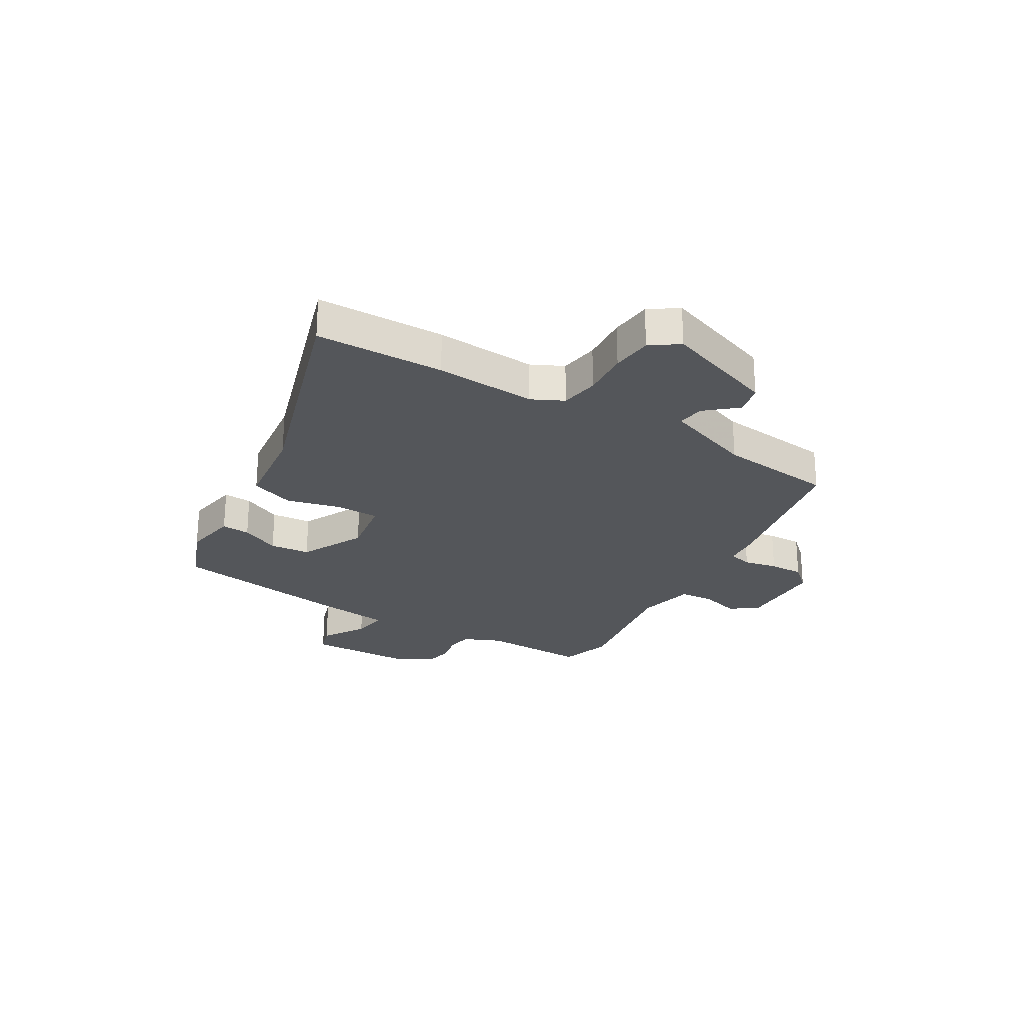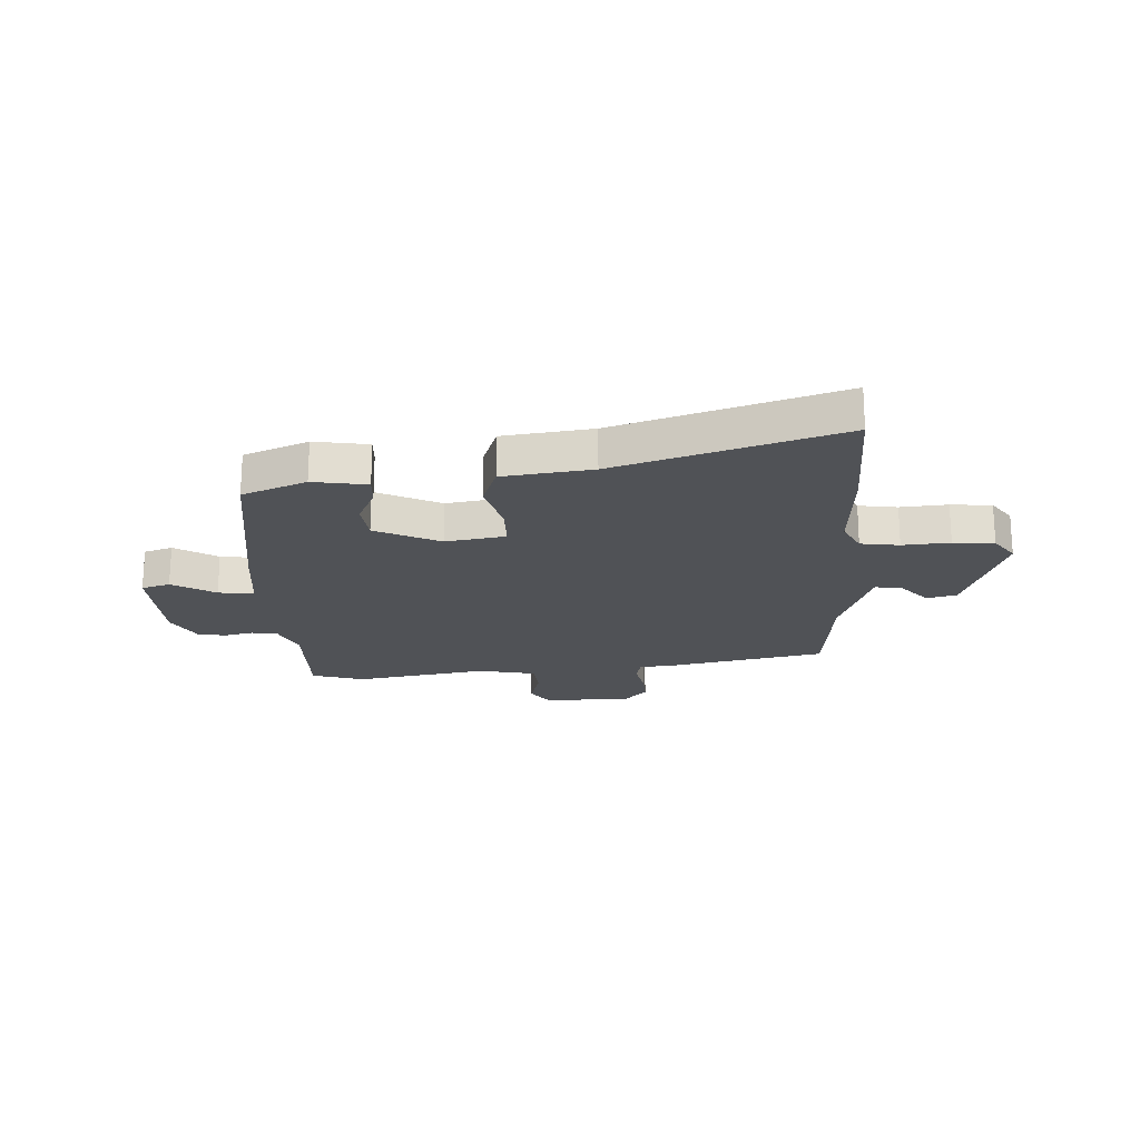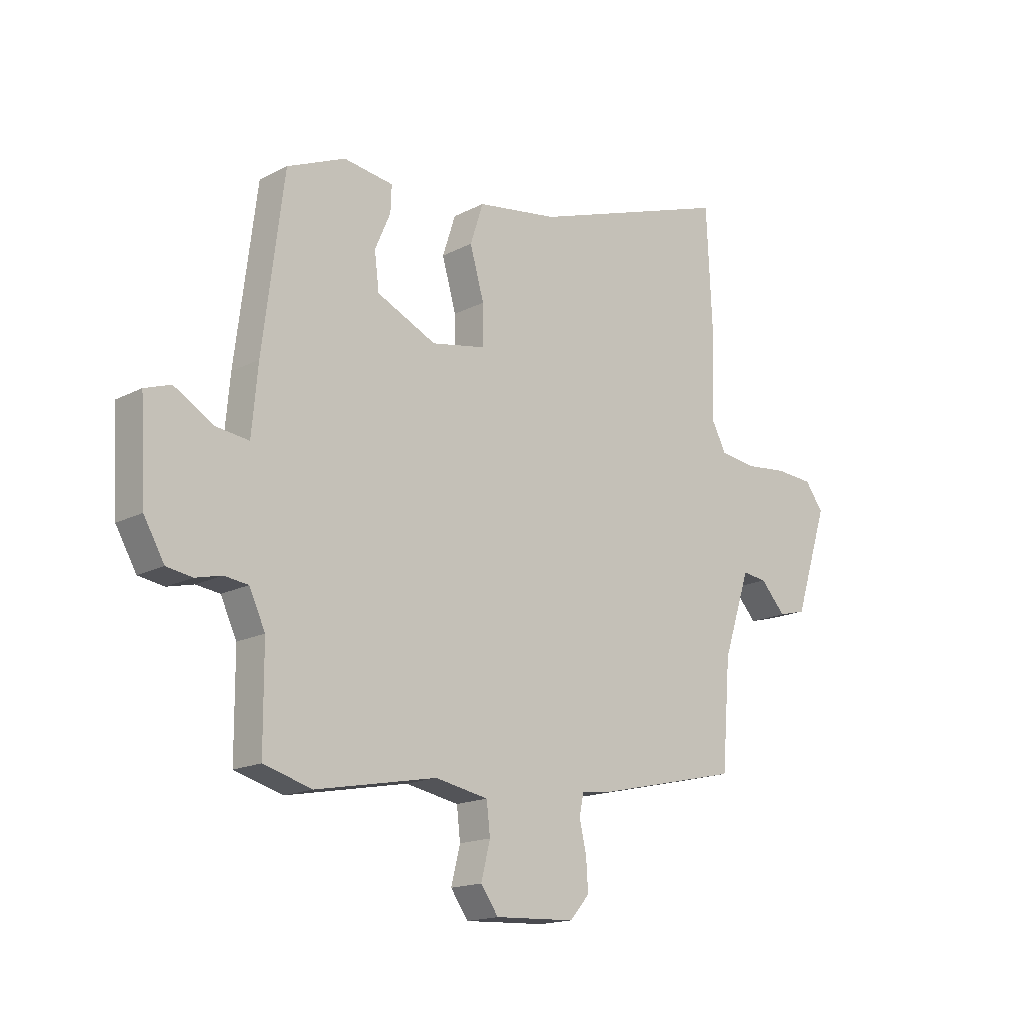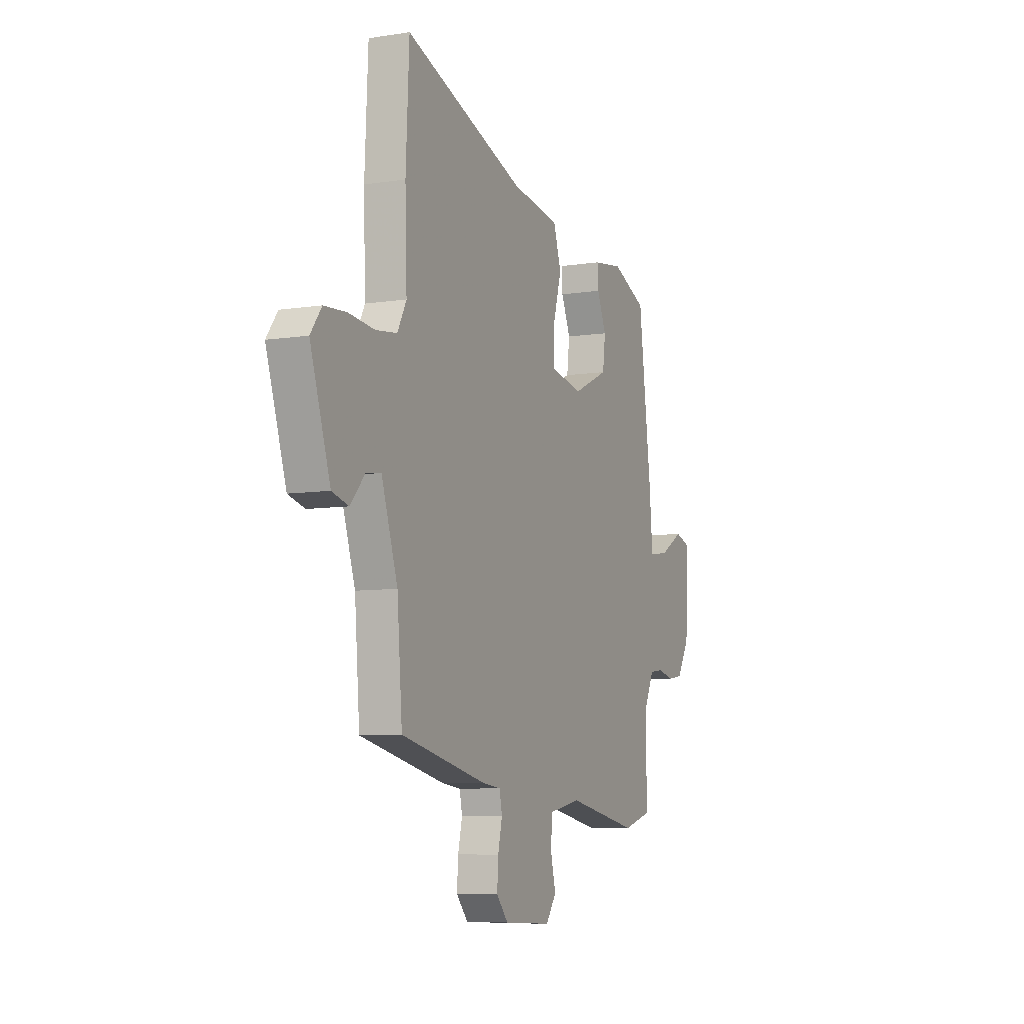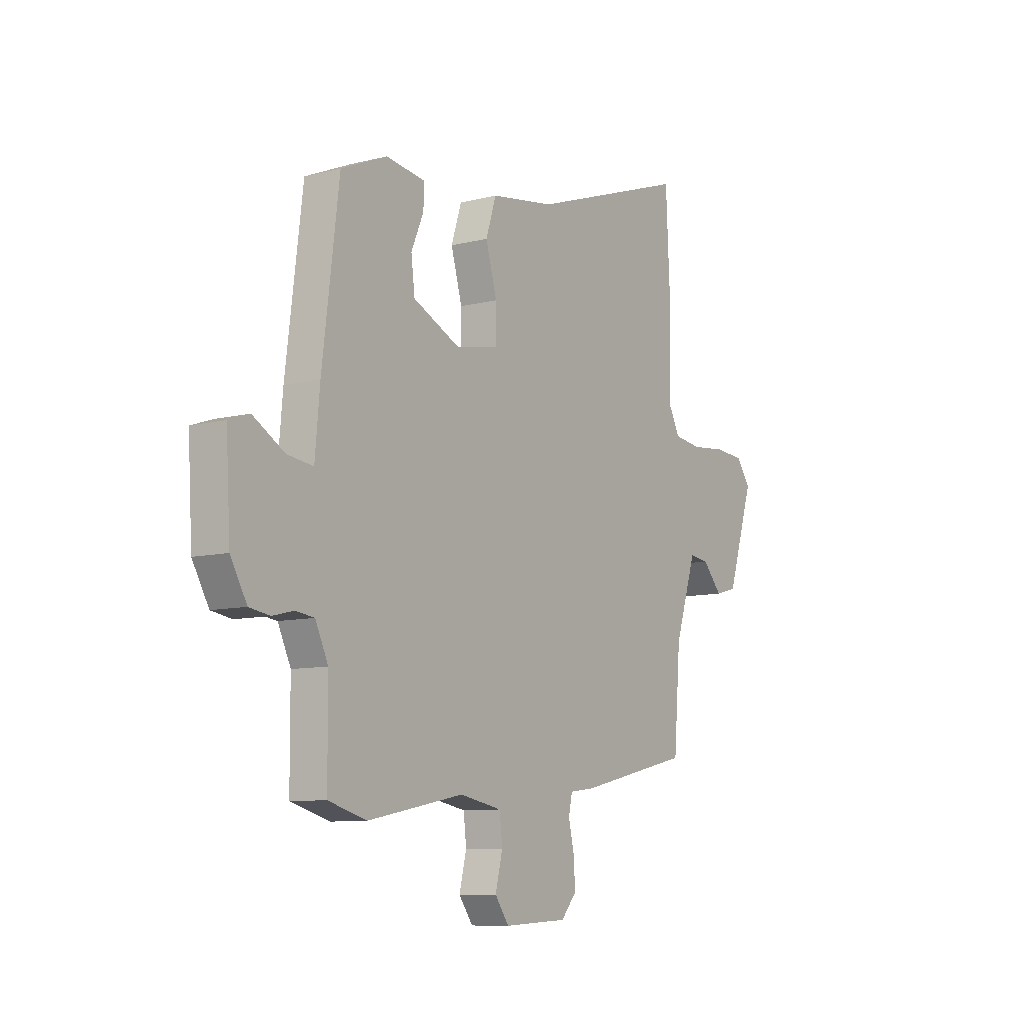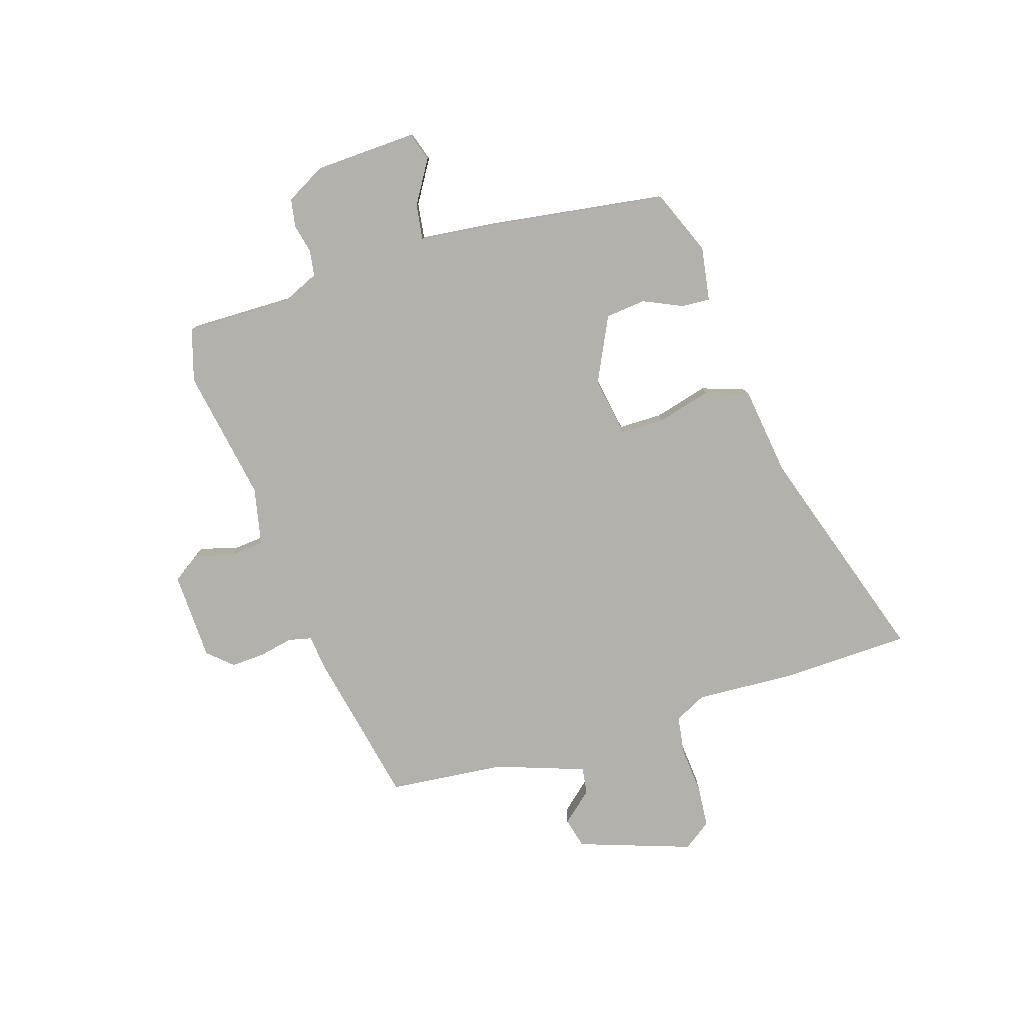
<metadata>
{"format":"obj","ext":"obj","renderer":"f3d","projection":"perspective","resolution":1024,"background":"white","views":[{"elev":-25.3,"azim":57.5,"up":"+Y"},{"elev":-20.6,"azim":1.7,"up":"+Y"},{"elev":-16.5,"azim":-43.3,"up":"+Z"},{"elev":-7.5,"azim":113.9,"up":"+Z"},{"elev":-9.2,"azim":-56.2,"up":"+Z"},{"elev":-79.1,"azim":-73.6,"up":"+Y"}]}
</metadata>
<code>
v 0.504 0.07 -0.39
v 0.22 0.07 -0.455
v 0.156 0.07 -0.463
v 0.147 0.07 -0.506
v 0.161 0.07 -0.567
v 0.165 0.07 -0.629
v 0.126 0.07 -0.674
v -0.035 0.07 -0.682
v -0.07 0.07 -0.633
v -0.052 0.07 -0.561
v -0.059 0.07 -0.499
v -0.165 0.07 -0.479
v -0.407 0.07 -0.526
v -0.503 0.07 -0.499
v -0.504 0.07 -0.306
v -0.536 0.07 -0.238
v -0.583 0.07 -0.232
v -0.636 0.07 -0.245
v -0.687 0.07 -0.237
v -0.728 0.07 -0.166
v -0.739 0.07 0.02
v -0.687 0.07 0.038
v -0.608 0.07 -0.008
v -0.543 0.07 -0.016
v -0.531 0.07 0.116
v -0.489 0.07 0.449
v -0.373 0.07 0.499
v -0.274 0.07 0.485
v -0.276 0.07 0.433
v -0.307 0.07 0.361
v -0.298 0.07 0.288
v -0.179 0.07 0.233
v -0.07 0.07 0.254
v -0.071 0.07 0.333
v -0.099 0.07 0.431
v -0.073 0.07 0.511
v 0.089 0.07 0.536
v 0.492 0.07 0.675
v 0.503 0.07 0.442
v 0.497 0.07 0.259
v 0.527 0.07 0.202
v 0.598 0.07 0.193
v 0.684 0.07 0.202
v 0.759 0.07 0.197
v 0.796 0.07 0.147
v 0.729 0.07 -0.06
v 0.674 0.07 -0.075
v 0.624 0.07 -0.02
v 0.575 0.07 -0.014
v 0.521 0.07 -0.178
v 0.504 0 -0.39
v 0.22 0 -0.455
v 0.156 0 -0.463
v 0.147 0 -0.506
v 0.161 0 -0.567
v 0.165 0 -0.629
v 0.126 0 -0.674
v -0.035 0 -0.682
v -0.07 0 -0.633
v -0.052 0 -0.561
v -0.059 0 -0.499
v -0.165 0 -0.479
v -0.407 0 -0.526
v -0.503 0 -0.499
v -0.504 0 -0.306
v -0.536 0 -0.238
v -0.583 0 -0.232
v -0.636 0 -0.245
v -0.687 0 -0.237
v -0.728 0 -0.166
v -0.739 0 0.02
v -0.687 0 0.038
v -0.608 0 -0.008
v -0.543 0 -0.016
v -0.531 0 0.116
v -0.489 0 0.449
v -0.373 0 0.499
v -0.274 0 0.485
v -0.276 0 0.433
v -0.307 0 0.361
v -0.298 0 0.288
v -0.179 0 0.233
v -0.07 0 0.254
v -0.071 0 0.333
v -0.099 0 0.431
v -0.073 0 0.511
v 0.089 0 0.536
v 0.492 0 0.675
v 0.503 0 0.442
v 0.497 0 0.259
v 0.527 0 0.202
v 0.598 0 0.193
v 0.684 0 0.202
v 0.759 0 0.197
v 0.796 0 0.147
v 0.729 0 -0.06
v 0.674 0 -0.075
v 0.624 0 -0.02
v 0.575 0 -0.014
v 0.521 0 -0.178
f 45 46 47 48
f 45 48 49
f 42 43 44 45
f 41 42 45 49
f 40 41 49 50
f 37 38 39 40
f 34 35 36 37
f 33 34 37 40
f 32 33 40 50
f 27 28 29 30
f 27 30 31
f 24 25 26 27
f 24 27 31
f 20 21 22 23
f 20 23 24
f 17 18 19 20
f 16 17 20 24
f 15 16 24 31
f 12 13 14 15
f 11 12 15 31
f 7 8 9 10
f 7 10 11
f 4 5 6 7
f 4 7 11 31
f 50 1 2 3
f 31 32 50 3
f 3 4 31
f 98 97 96 95
f 99 98 95
f 95 94 93 92
f 99 95 92 91
f 100 99 91 90
f 90 89 88 87
f 87 86 85 84
f 90 87 84 83
f 100 90 83 82
f 80 79 78 77
f 81 80 77
f 77 76 75 74
f 81 77 74
f 73 72 71 70
f 74 73 70
f 70 69 68 67
f 74 70 67 66
f 81 74 66 65
f 65 64 63 62
f 81 65 62 61
f 60 59 58 57
f 61 60 57
f 57 56 55 54
f 81 61 57 54
f 53 52 51 100
f 53 100 82 81
f 81 54 53
f 1 51 52 2
f 2 52 53 3
f 3 53 54 4
f 4 54 55 5
f 5 55 56 6
f 6 56 57 7
f 7 57 58 8
f 8 58 59 9
f 9 59 60 10
f 10 60 61 11
f 11 61 62 12
f 12 62 63 13
f 13 63 64 14
f 14 64 65 15
f 15 65 66 16
f 16 66 67 17
f 17 67 68 18
f 18 68 69 19
f 19 69 70 20
f 20 70 71 21
f 21 71 72 22
f 22 72 73 23
f 23 73 74 24
f 24 74 75 25
f 25 75 76 26
f 26 76 77 27
f 27 77 78 28
f 28 78 79 29
f 29 79 80 30
f 30 80 81 31
f 31 81 82 32
f 32 82 83 33
f 33 83 84 34
f 34 84 85 35
f 35 85 86 36
f 36 86 87 37
f 37 87 88 38
f 38 88 89 39
f 39 89 90 40
f 40 90 91 41
f 41 91 92 42
f 42 92 93 43
f 43 93 94 44
f 44 94 95 45
f 45 95 96 46
f 46 96 97 47
f 47 97 98 48
f 48 98 99 49
f 49 99 100 50
f 50 100 51 1

</code>
